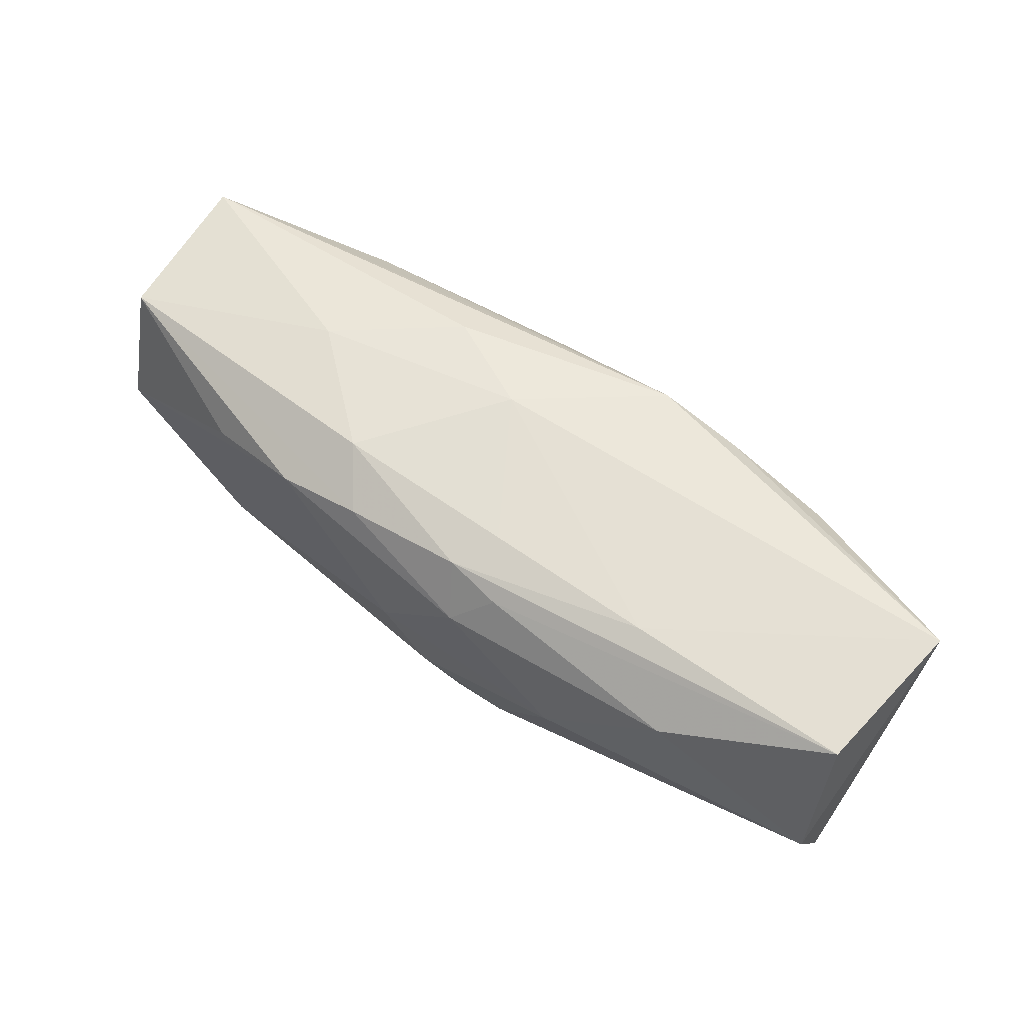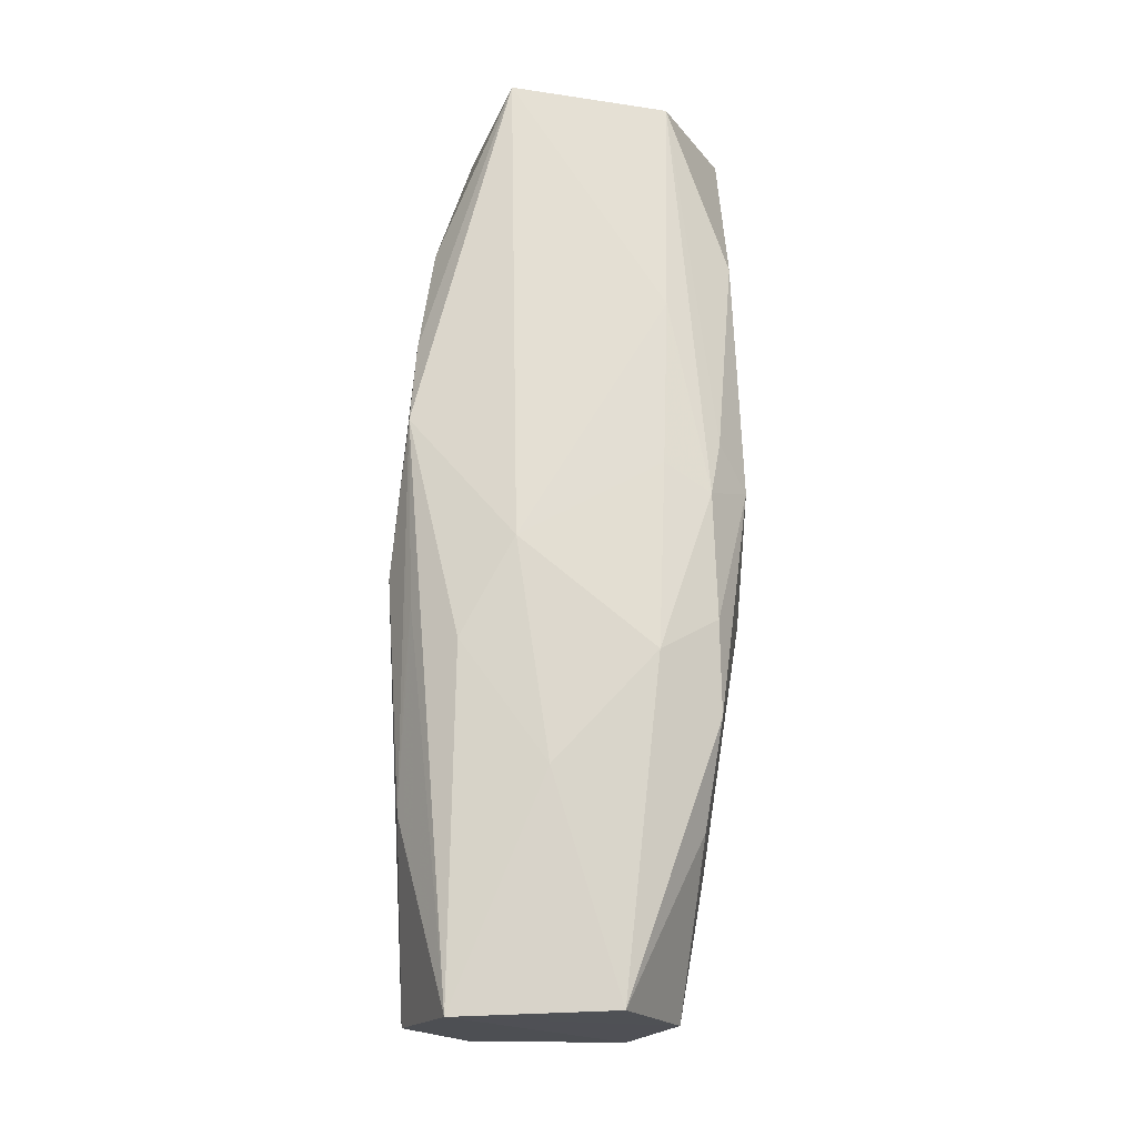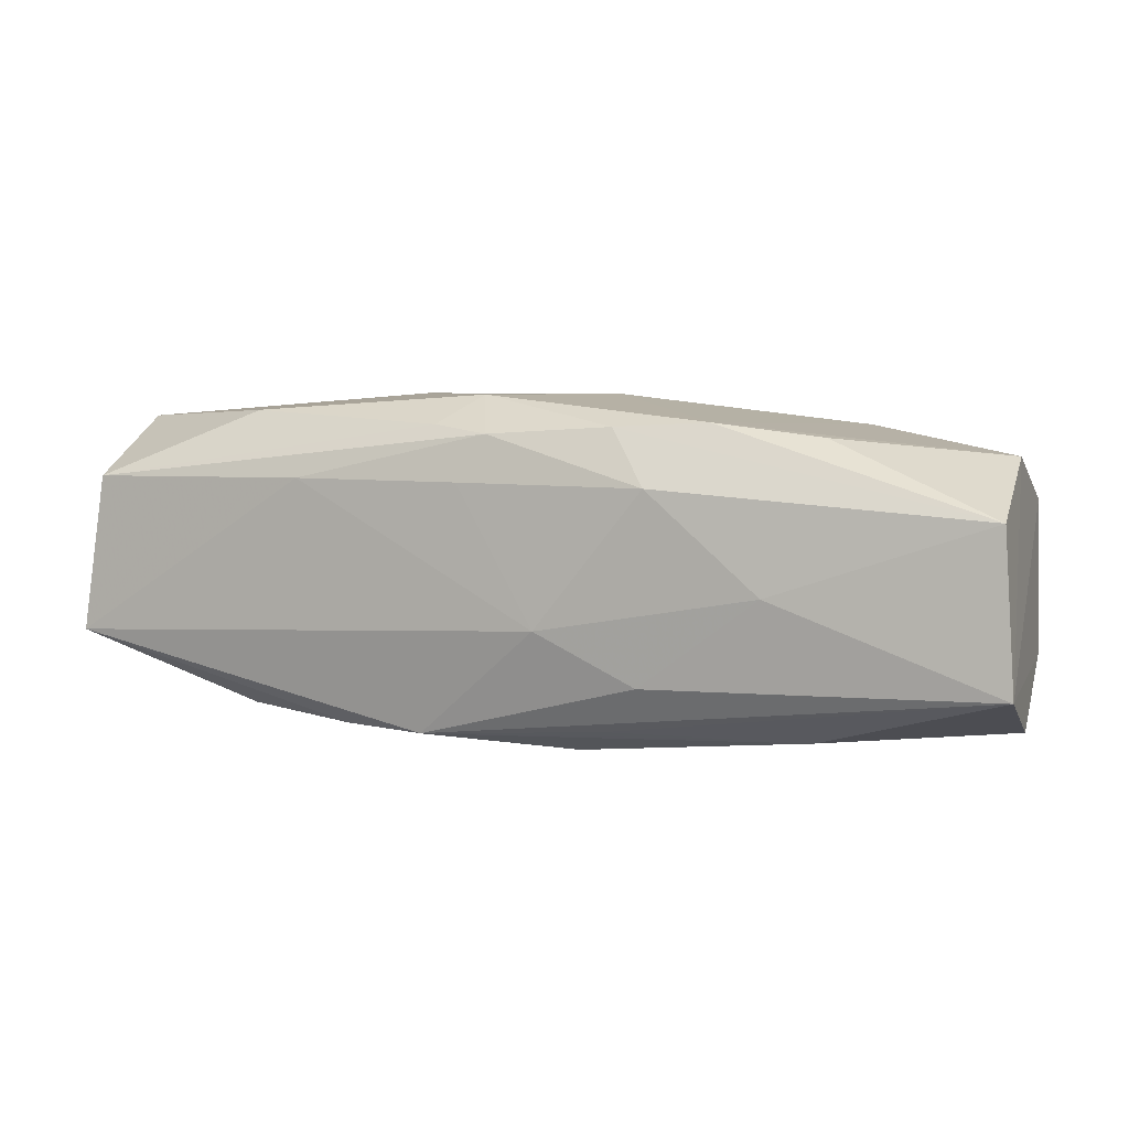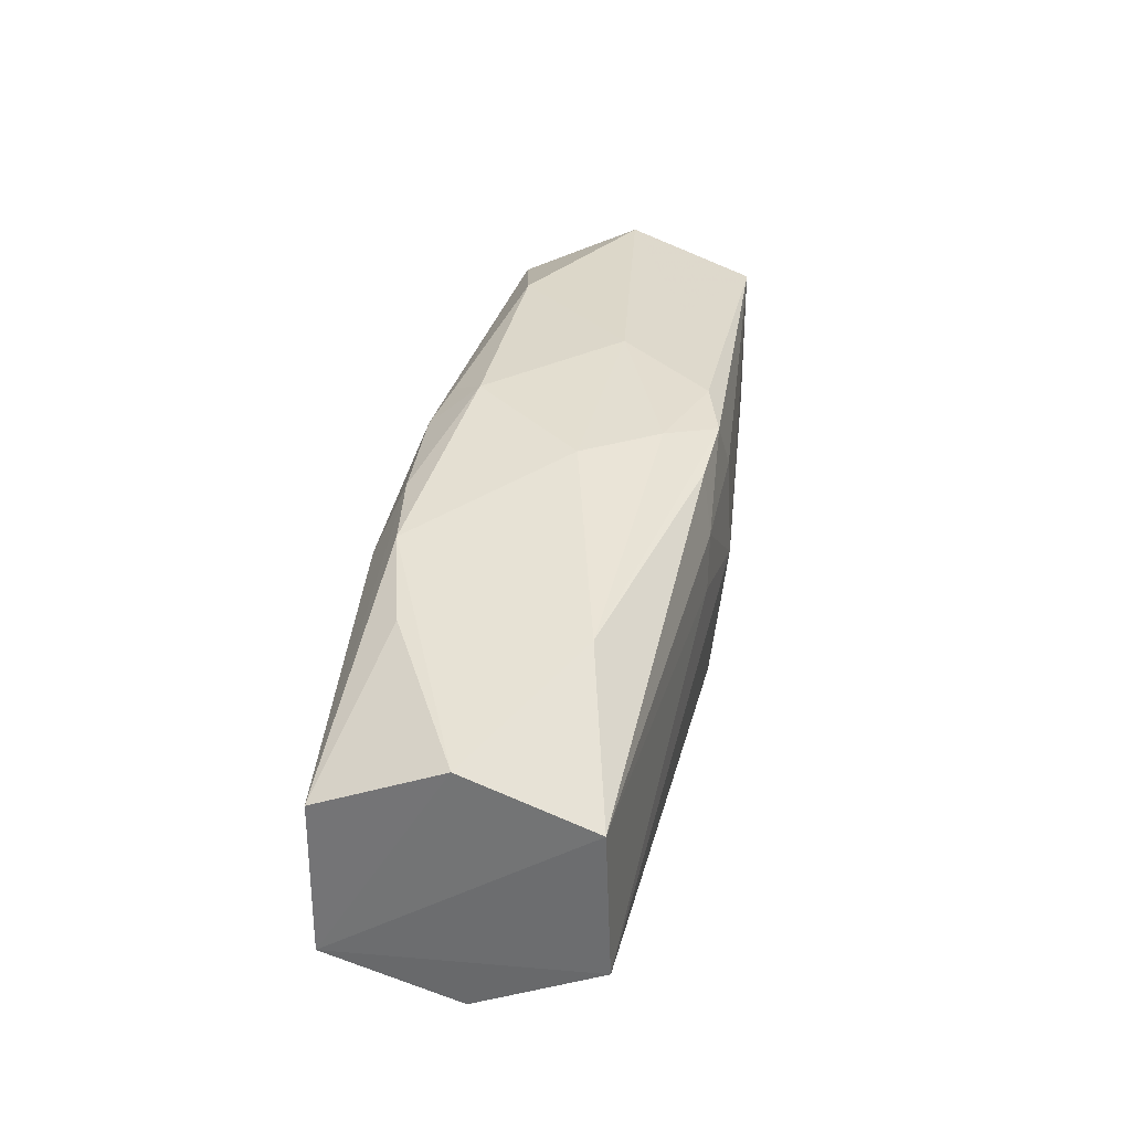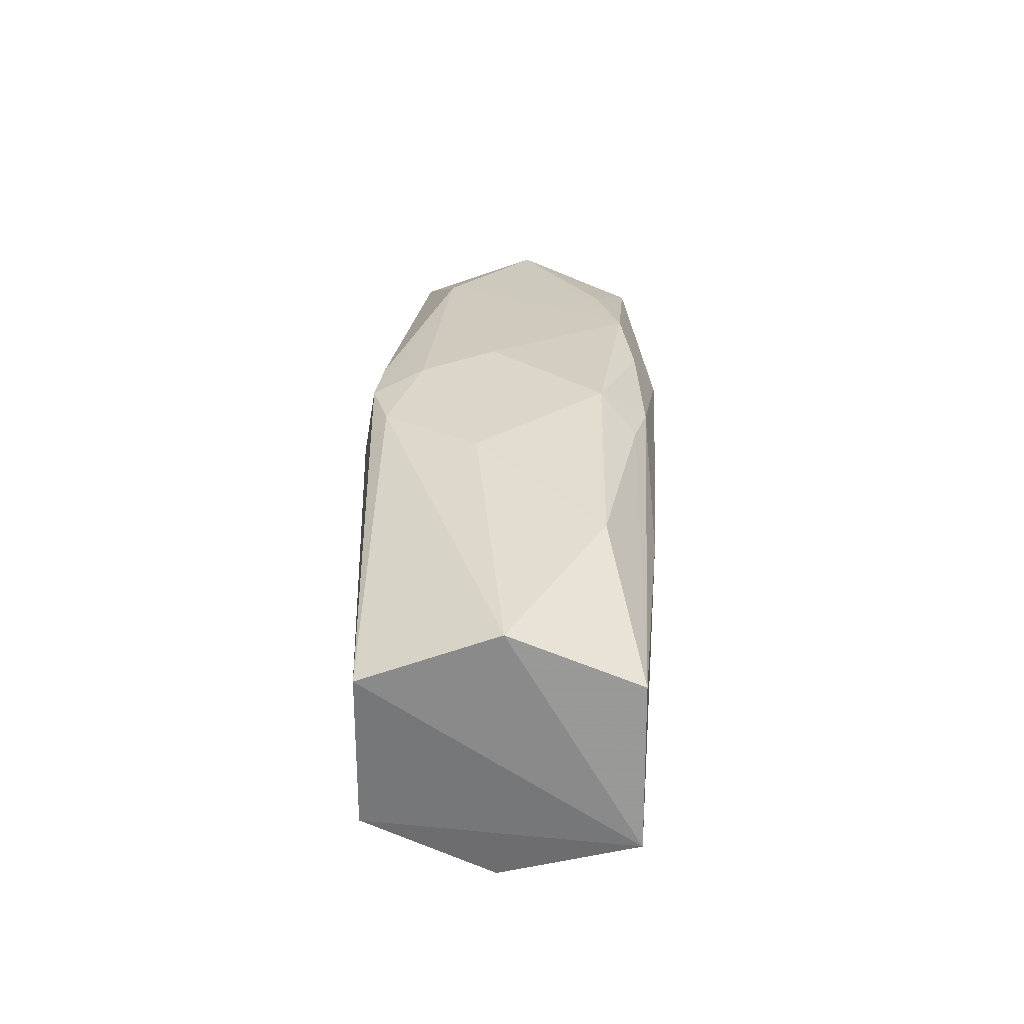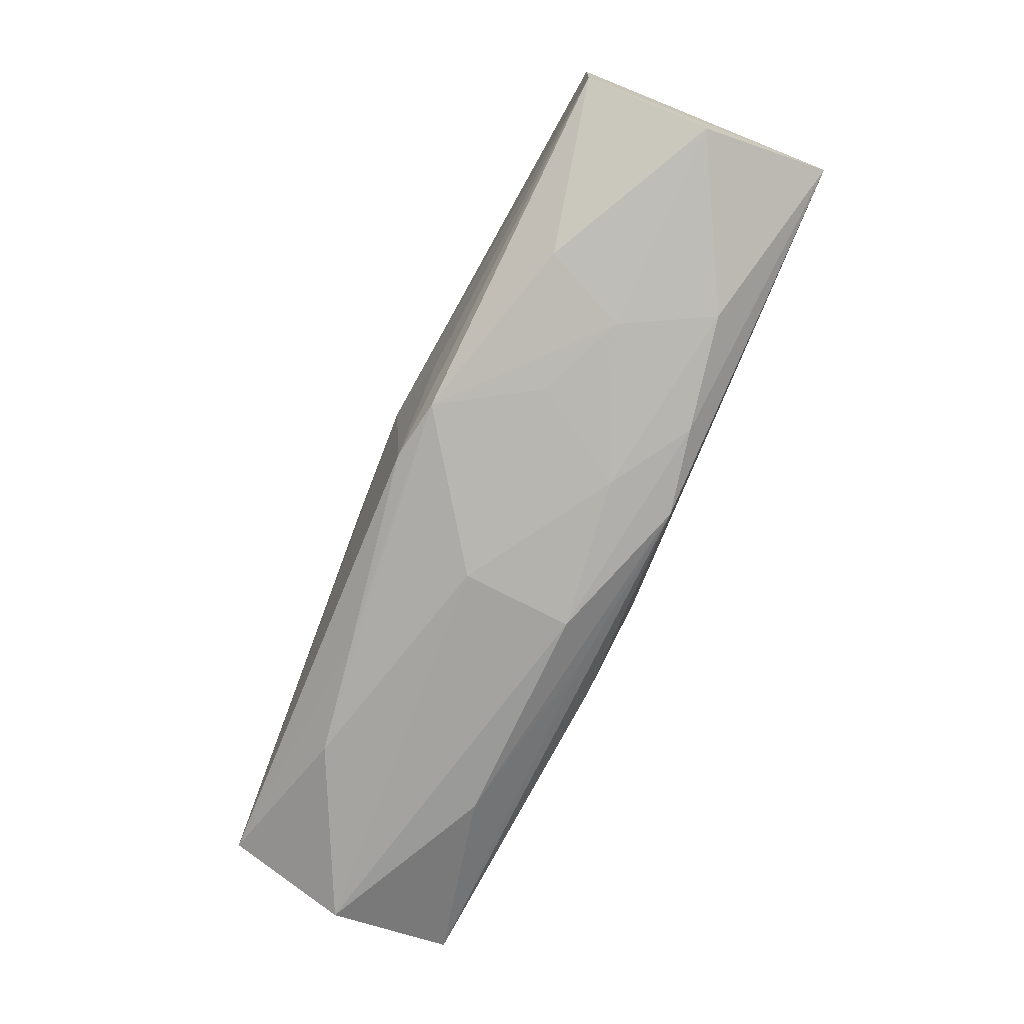
<metadata>
{"format":"obj","ext":"obj","renderer":"f3d","projection":"perspective","resolution":1024,"background":"white","views":[{"elev":65.5,"azim":-145.0,"up":"+Z"},{"elev":66.9,"azim":91.5,"up":"+Z"},{"elev":5.4,"azim":23.1,"up":"+Y"},{"elev":35.7,"azim":103.7,"up":"+Y"},{"elev":30.1,"azim":-85.4,"up":"+Y"},{"elev":-76.1,"azim":-111.8,"up":"+Y"}]}
</metadata>
<code>
v -0.03095 -0.008025 0.001371
v -0.03151 0.006527 -0.006978
v -0.002642 0.005948 0.01036
v -0.0189 0.01041 0.007335
v -0.002104 0.01073 -0.009858
v -0.01668 -0.009995 0.0005973
v 0.03239 -0.006599 0.006999
v 0.002752 -0.00335 0.0105
v -0.01973 -0.009826 0.006868
v 0.002588 0.01026 -0.00978
v -0.03086 0.009837 0.001879
v 0.01952 -0.01033 0.00452
v -0.01429 0.006015 0.0105
v 0.02029 0.008923 0.005094
v 0.007396 0.009551 0.008525
v -0.008744 -0.005702 -0.009713
v -0.0314 -0.004888 0.0104
v 0.0004691 0.01145 -0.006648
v 0.003928 0.01151 -0.001805
v -0.0062 0.011 -0.008401
v 0.03173 0.004086 0.007072
v 0.00937 -0.00678 0.009444
v -0.0298 0.005862 0.01027
v 0.01342 0.009859 0.007248
v 0.02015 0.009471 -0.006641
v 0.01187 -0.01025 0.006177
v 0.01003 0.00581 0.01009
v -0.005912 -0.0107 0.009099
v -0.002375 0.01151 0.006354
v -0.003209 0.0003616 -0.01087
v 0.0174 -0.0008004 0.009322
v -0.0009024 0.009041 0.009554
v 0.005372 0.003302 -0.01075
v 0.01151 -0.01016 -0.008072
v 0.03103 0.007709 -0.001292
v 0.03153 -0.009835 -0.001822
v 0.0194 -0.01024 -0.007117
v -0.01189 -0.01056 0.008061
v -0.00689 -0.01028 -0.009053
v 0.003872 -0.01173 0.005275
v -0.002558 -0.00958 -0.009889
v -0.006541 -0.01116 0.004338
v -0.004811 0.009605 0.008884
v 0.003212 -0.01155 -0.002411
v -0.03113 -0.004224 -0.007114
v 0.03078 -0.005953 -0.01024
v -0.003966 0.007032 -0.01034
v -0.01059 0.01151 -0.00168
v 0.004193 0.006699 -0.0106
v -0.01081 -0.0104 -0.002201
v -0.01944 -0.009067 -0.005084
v -0.01823 0.01007 -0.004405
v 0.03066 0.00454 -0.009807
v 0.006507 -0.009997 0.007609
f 46 53 7
f 45 2 30
f 17 2 45
f 45 1 17
f 33 46 30
f 53 46 33
f 22 28 7
f 30 46 41
f 39 45 41
f 11 2 17
f 17 23 11
f 7 53 35
f 35 21 7
f 51 45 39
f 1 45 51
f 53 33 49
f 49 33 30
f 30 2 47
f 2 5 47
f 47 49 30
f 5 49 47
f 17 1 9
f 31 22 7
f 7 21 31
f 31 21 27
f 17 28 8
f 28 22 8
f 8 31 27
f 22 31 8
f 16 45 30
f 30 41 16
f 16 41 45
f 43 32 29
f 23 32 43
f 13 32 23
f 13 23 17
f 17 8 13
f 21 35 14
f 27 21 15
f 15 32 27
f 29 32 15
f 4 11 23
f 4 43 29
f 23 43 4
f 48 4 29
f 11 4 48
f 20 5 2
f 11 48 20
f 19 48 29
f 25 35 53
f 7 28 54
f 28 26 54
f 7 54 12
f 12 54 26
f 28 40 12
f 12 26 28
f 38 40 28
f 38 28 17
f 17 9 38
f 3 8 27
f 3 13 8
f 27 32 3
f 32 13 3
f 21 14 24
f 24 15 21
f 29 15 24
f 24 19 29
f 24 25 19
f 24 14 35
f 35 25 24
f 2 11 52
f 52 20 2
f 11 20 52
f 18 20 48
f 48 19 18
f 5 20 18
f 18 25 5
f 19 25 18
f 10 25 53
f 5 25 10
f 53 49 10
f 10 49 5
f 39 37 44
f 36 12 40
f 40 44 36
f 36 44 37
f 7 12 36
f 36 46 7
f 36 37 46
f 39 41 34
f 34 37 39
f 34 41 46
f 46 37 34
f 40 38 42
f 42 44 40
f 42 38 9
f 6 42 9
f 6 51 39
f 1 51 6
f 6 9 1
f 50 6 39
f 42 6 50
f 39 44 50
f 44 42 50

</code>
